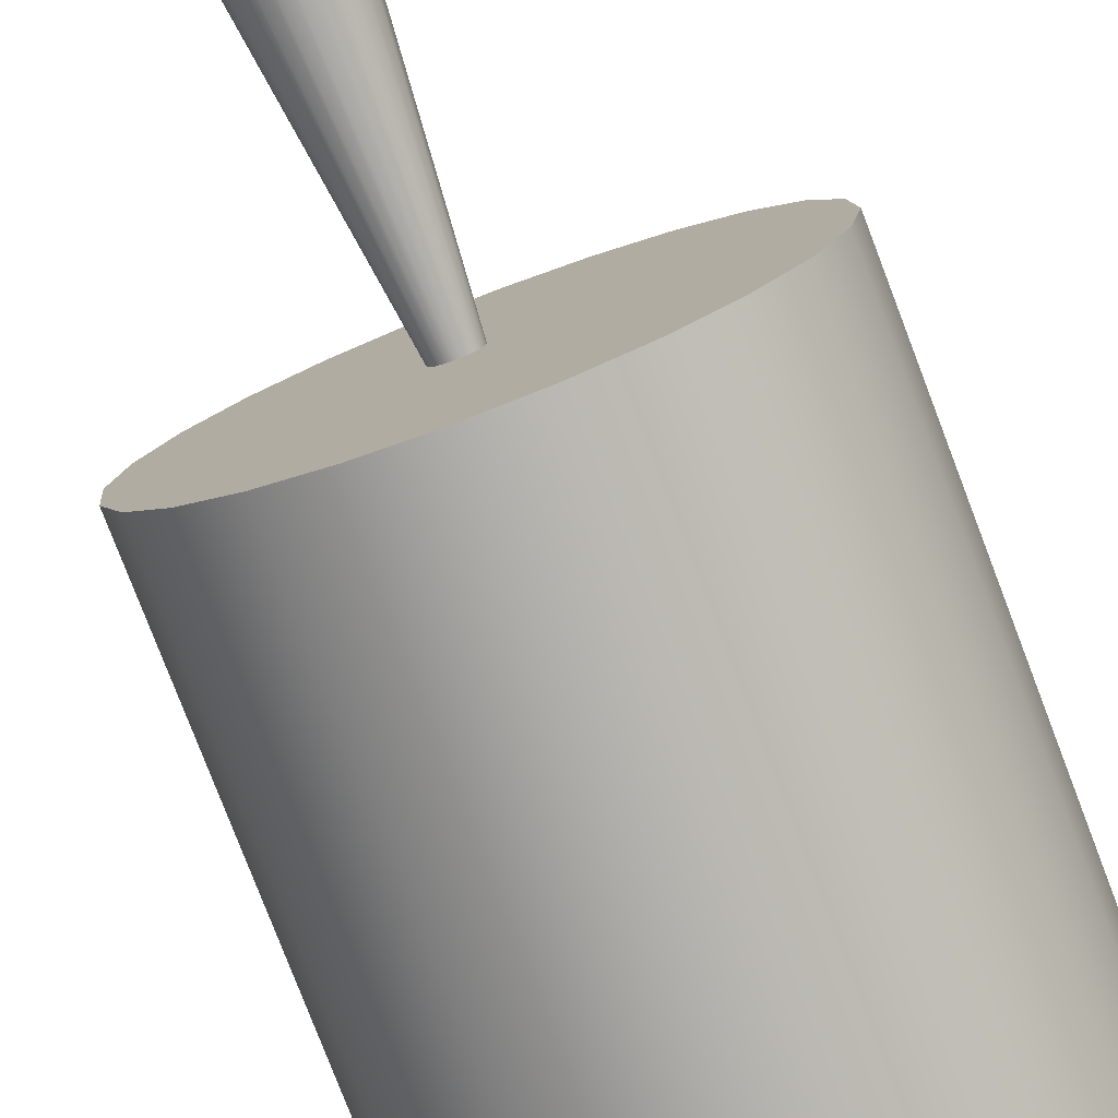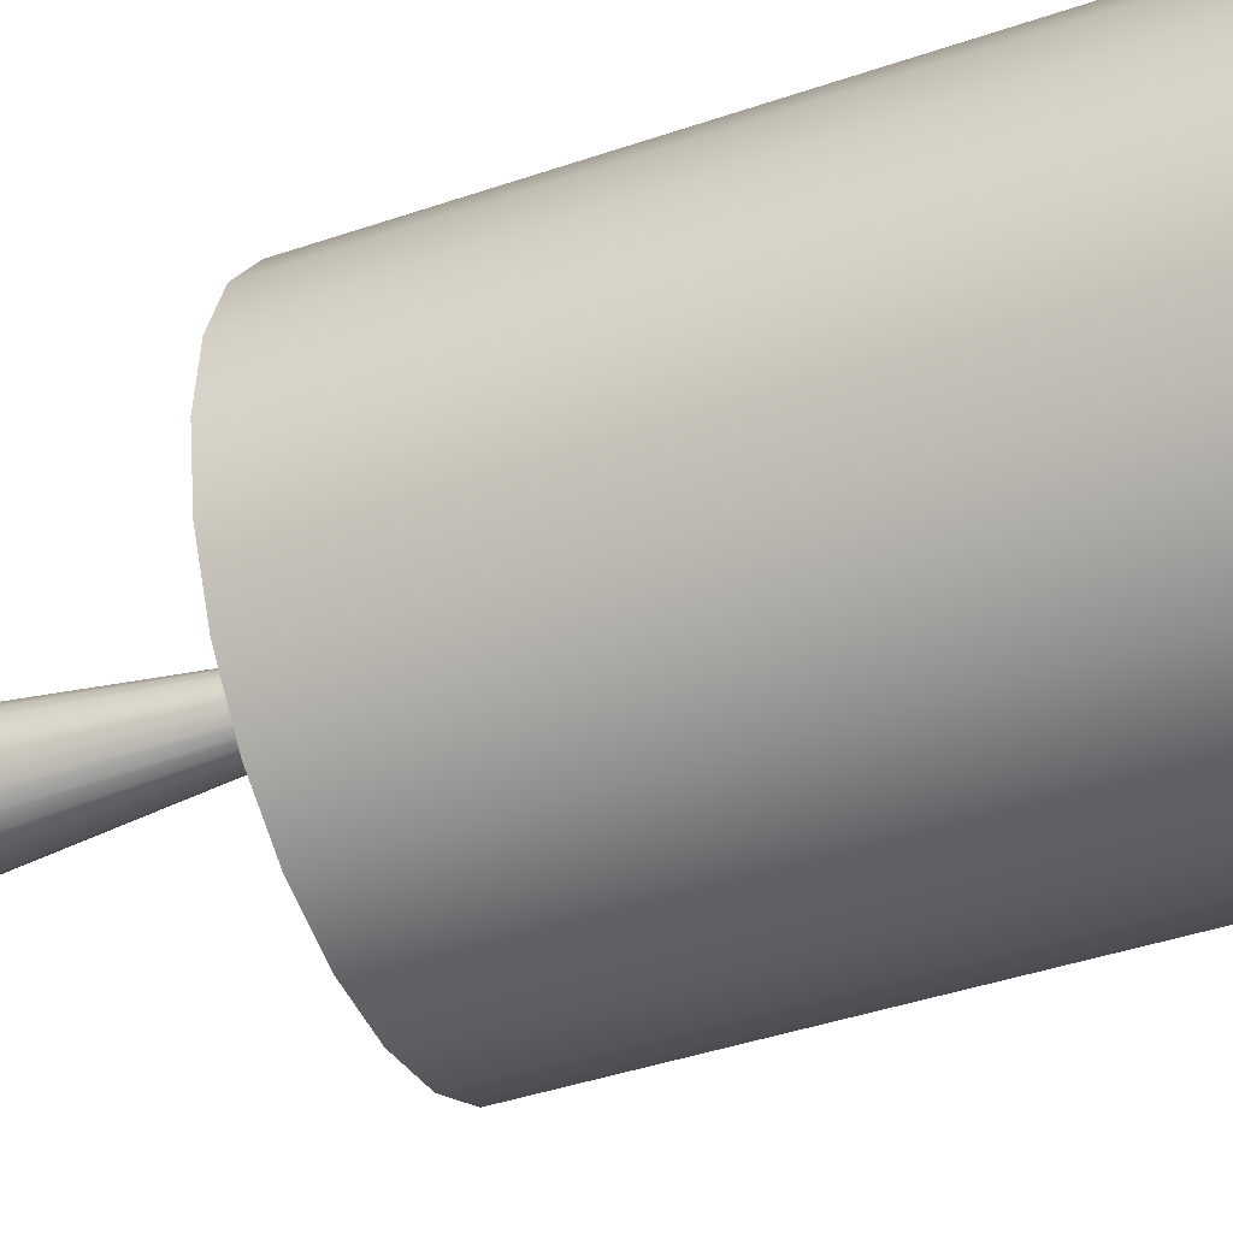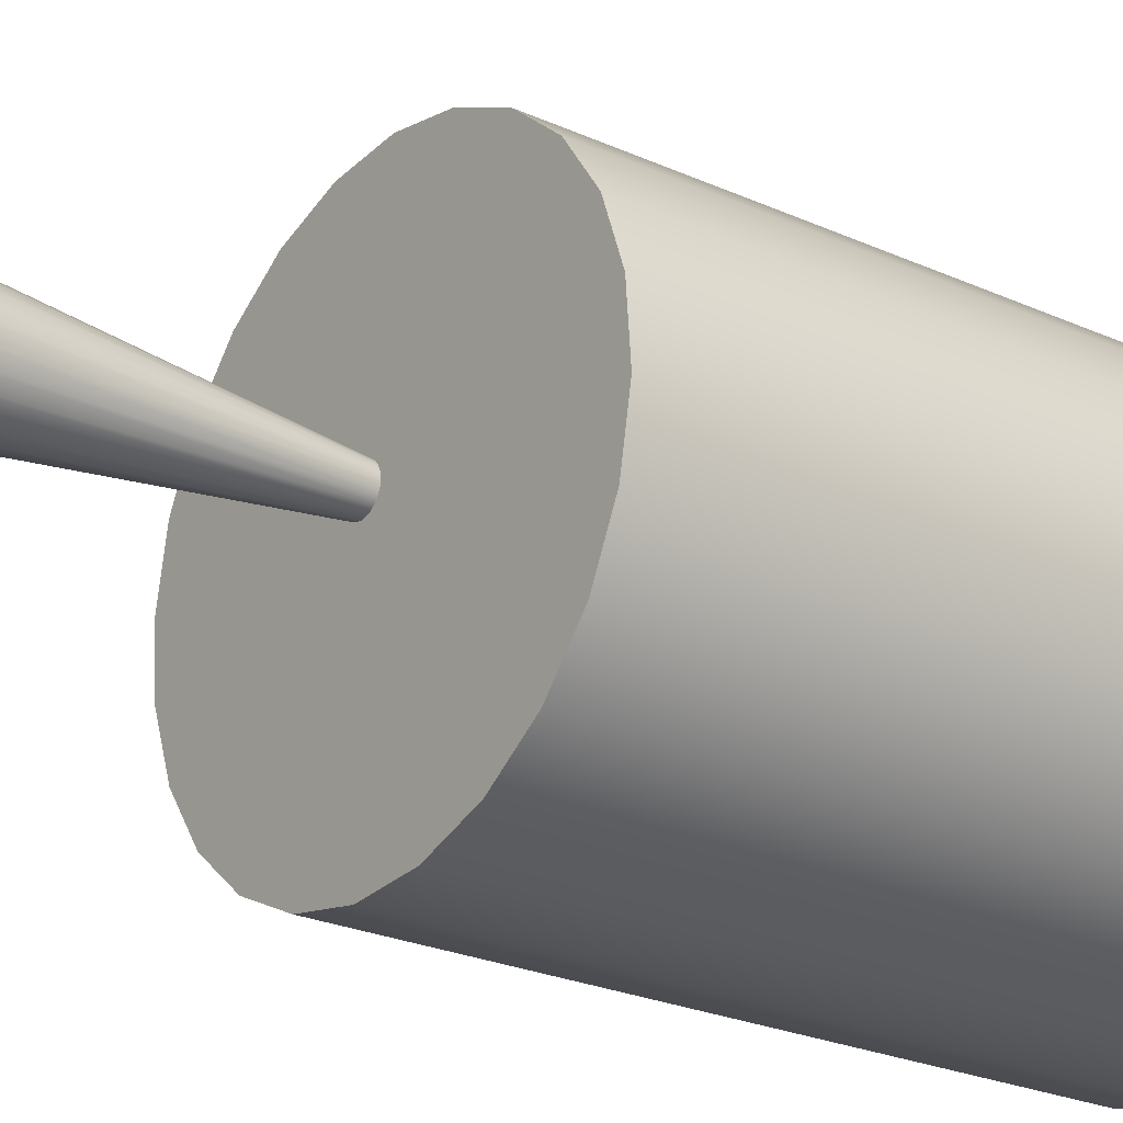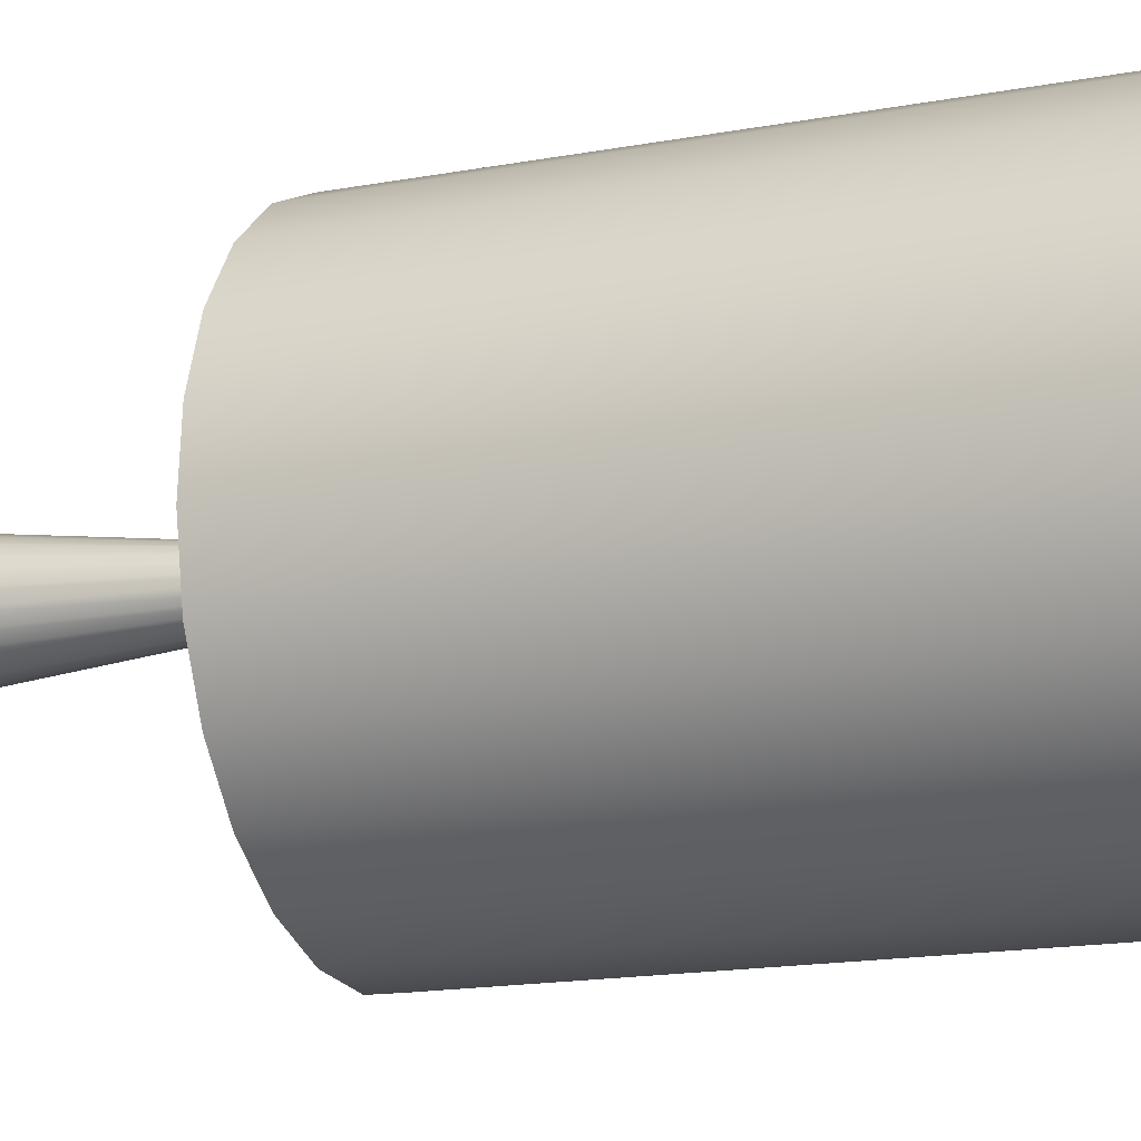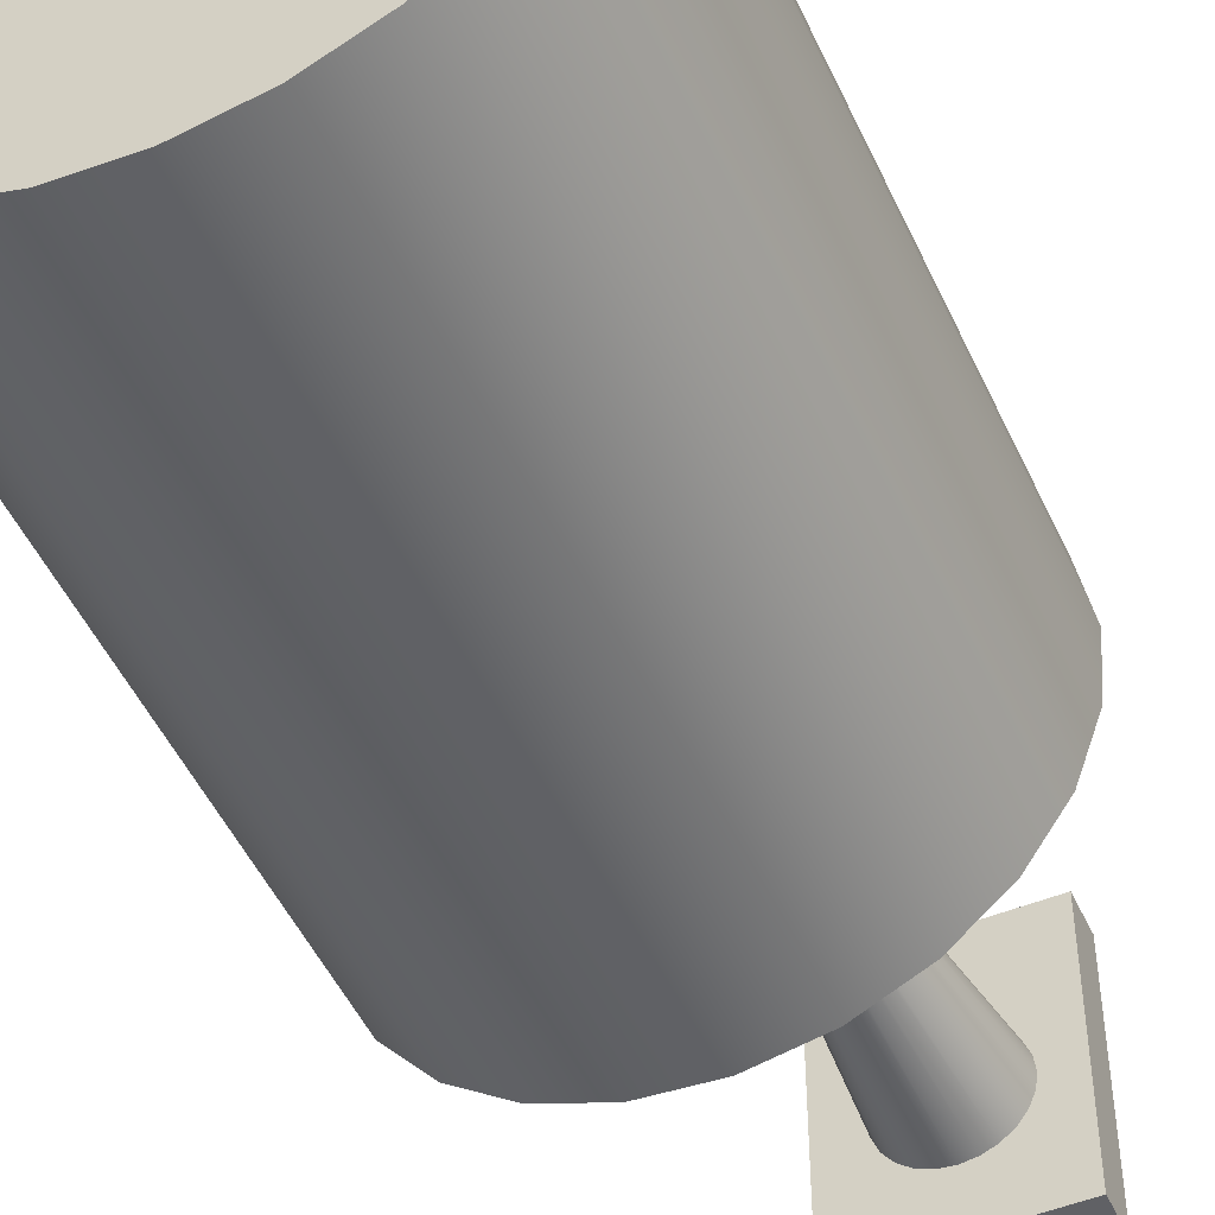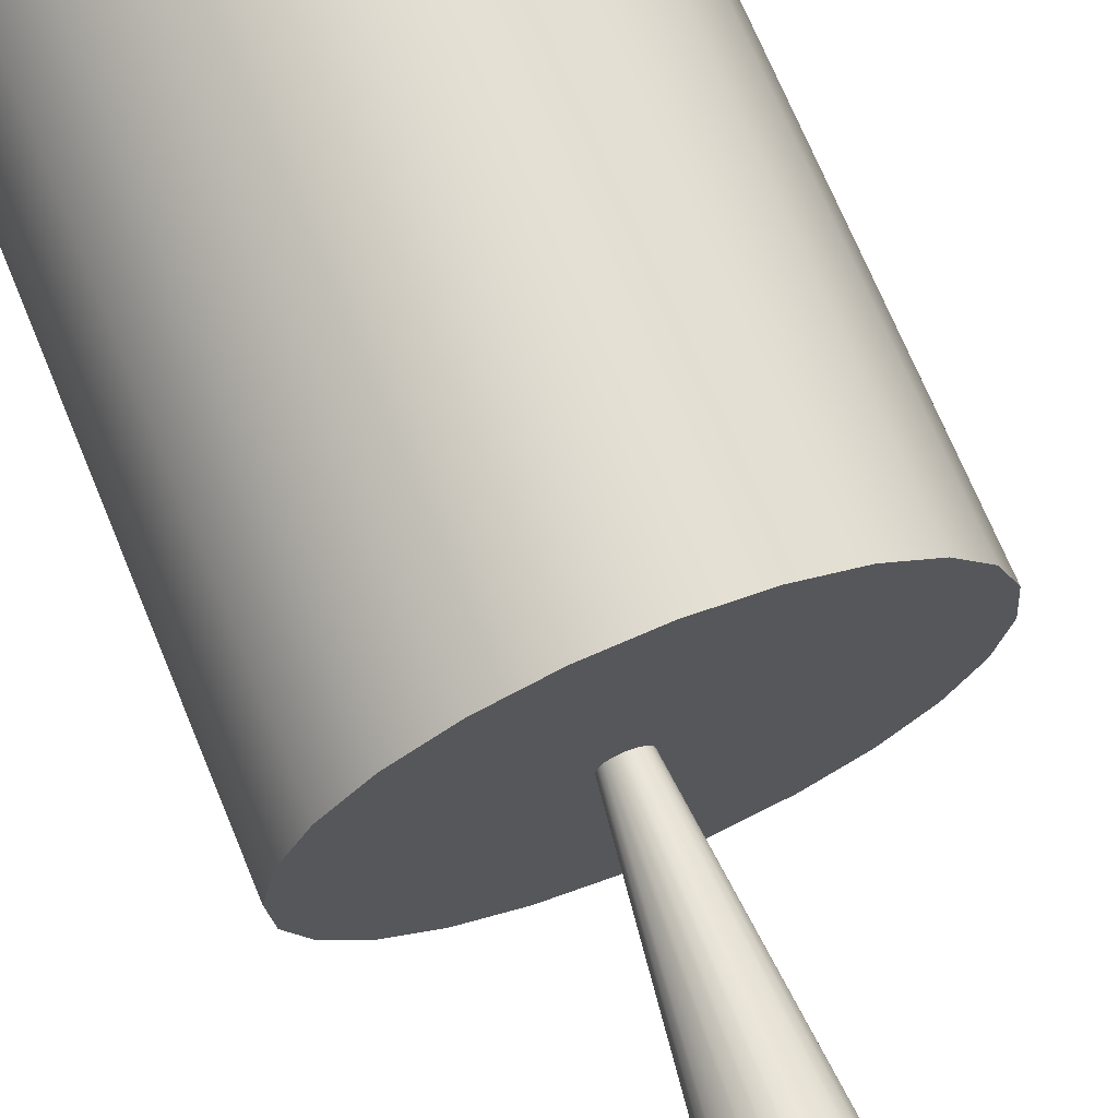
<metadata>
{"format":"obj","ext":"obj","renderer":"f3d","projection":"perspective","resolution":1024,"background":"white","views":[{"elev":-78.3,"azim":20.9,"up":"+Z"},{"elev":-41.1,"azim":112.8,"up":"+Z"},{"elev":-24.1,"azim":52.9,"up":"+Z"},{"elev":-15.8,"azim":111.7,"up":"+Z"},{"elev":-49.4,"azim":-155.9,"up":"+Z"},{"elev":70.3,"azim":-22.4,"up":"+Z"}]}
</metadata>
<code>
v 0.008134 -0.002395 0.004151
v 0.008134 -0.002395 0.007617
v 0.008362 -0.002395 0.005888
v 0.007465 -0.002395 0.002539
v 0.01064 -0.002395 0.08435
v 0.01781 -0.1177 0.009221
v 0.01715 -0.1177 0.004182
v 0.002159 -0.002395 -0.08204
v 0.007465 -0.002395 0.009229
v -0.01103 -0.002395 0.08261
v 0.02384 -0.002395 -0.08031
v 0.01715 -0.1177 0.01426
v 0.0152 -0.1177 -0.000514
v 0.006402 -0.002395 0.001152
v -0.01103 0.2211 0.08261
v 0.03203 -0.002395 0.08041
v 0.0313 -0.1177 0.05878
v 0.002158 0.2211 -0.08204
v 0.0313 -0.1177 -0.02981
v 0.005017 -0.002395 9.3e-05
v 0.006402 -0.002395 0.01061
v 0.0152 -0.1177 0.01896
v 0.01064 0.2211 0.08435
v -0.03152 0.2211 0.07532
v 0.04433 -0.002395 -0.07302
v 0.02383 0.2211 -0.08031
v -0.01923 0.2211 -0.07811
v 0.01211 -0.1177 -0.004549
v 0.003404 -0.002395 -0.000577
v 0.005017 -0.002395 0.01167
v -0.03152 -0.002395 0.07532
v 0.05167 -0.002395 0.07108
v 0.03203 0.2211 0.08041
v 0.01211 -0.1177 0.02298
v 0.0313 -0.1325 -0.02981
v -0.01923 -0.002395 -0.07811
v 0.008074 -0.1177 -0.007641
v 0.001672 -0.002395 -0.000803
v 0.003404 -0.002395 0.01234
v -0.04942 0.2211 0.06298
v -0.03887 0.2211 -0.06877
v 0.06223 -0.002395 -0.06067
v 0.04432 0.2211 -0.07302
v -0.033 -0.1177 0.05878
v 0.0313 -0.1325 0.05878
v -0.033 -0.1177 -0.02981
v 0.003378 -0.1177 -0.009588
v 0.001672 -0.002395 0.01257
v 0.008074 -0.1177 0.02608
v -0.04942 -0.002396 0.06298
v -0.005016 -0.002395 0.005888
v -0.03887 -0.002395 -0.06877
v 0.06823 -0.002395 0.05698
v 0.05167 0.2211 0.07108
v -0.033 -0.1325 0.05878
v -0.033 -0.1325 -0.02981
v -5.9e-05 -0.002395 -0.000577
v -0.001661 -0.1177 -0.01025
v -5.9e-05 -0.002395 0.01234
v 0.003378 -0.1177 0.02802
v -0.06353 0.2211 0.04643
v -0.05543 0.2211 -0.05468
v -0.004789 -0.002395 0.004151
v -0.004789 -0.002395 0.007617
v 0.07633 -0.002395 -0.04411
v 0.06223 0.2211 -0.06067
v -0.001672 -0.002395 9.3e-05
v -0.001672 -0.002395 0.01167
v -0.001661 -0.1177 0.02869
v -0.06352 -0.002396 0.04643
v -0.05543 -0.002396 -0.05468
v -0.004121 -0.002395 0.002539
v -0.02047 -0.1177 0.004182
v -0.004121 -0.002395 0.009229
v -0.02113 -0.1177 0.009221
v 0.08057 -0.002395 0.03907
v 0.07633 0.2211 -0.04411
v 0.06823 0.2211 0.05698
v -0.006701 -0.1177 -0.009588
v -0.003058 -0.002395 0.001152
v -0.003058 -0.002395 0.01061
v -0.006701 -0.1177 0.02802
v -0.07286 0.2211 0.02678
v -0.06777 0.2211 -0.03677
v -0.02047 -0.1177 0.01426
v 0.08566 -0.002395 -0.02448
v 0.08566 0.2211 -0.02448
v -0.0114 -0.1177 -0.007641
v -0.06777 -0.002396 -0.03677
v -0.0114 -0.1177 0.02608
v -0.07286 -0.002396 0.02678
v -0.01852 -0.1177 -0.000514
v -0.01852 -0.1177 0.01896
v 0.08786 -0.002395 0.01859
v 0.08057 0.2211 0.03907
v -0.01543 -0.1177 -0.004549
v -0.01543 -0.1177 0.02298
v -0.07679 0.2211 0.005397
v -0.07506 0.2211 -0.01628
v -0.07505 -0.002396 -0.01628
v 0.0896 -0.002395 -0.003092
v 0.08959 0.2211 -0.003092
v 0.08786 0.2211 0.01859
v -0.07679 -0.002396 0.005397
v -0.1503 -0.6839 -0.2669
v -0.1504 -0.6839 -0.2669
g mesh1_mesh1-geometry
f 1 2 3
f 2 1 4
f 3 2 1
f 4 1 2
f 3 2 5
f 3 6 2
f 1 7 3
f 1 3 8
f 1 4 7
f 4 1 8
f 2 4 9
f 9 4 2
f 10 5 2
f 3 5 11
f 12 2 6
f 6 3 7
f 8 3 11
f 13 7 4
f 14 4 8
f 9 4 14
f 14 4 9
f 2 12 9
f 9 10 2
f 10 15 5
f 5 16 11
f 6 17 12
f 6 7 17
f 8 11 18
f 13 19 7
f 4 14 13
f 20 14 8
f 9 14 21
f 21 14 9
f 22 9 12
f 21 10 9
f 23 5 15
f 15 10 24
f 11 16 25
f 5 23 16
f 12 17 22
f 17 7 19
f 26 18 11
f 18 27 8
f 28 19 13
f 28 13 14
f 21 14 20
f 20 14 21
f 14 20 28
f 29 20 8
f 9 22 21
f 30 10 21
f 15 18 23
f 31 24 10
f 24 27 15
f 16 32 25
f 11 25 26
f 33 16 23
f 22 17 34
f 19 35 17
f 18 26 23
f 36 8 27
f 27 18 15
f 37 19 28
f 21 20 30
f 30 20 21
f 37 28 20
f 30 20 29
f 29 20 30
f 20 29 37
f 38 29 8
f 34 21 22
f 39 10 30
f 21 34 30
f 24 31 40
f 31 10 36
f 41 27 24
f 25 32 42
f 16 33 32
f 43 26 25
f 23 26 33
f 44 34 17
f 45 17 35
f 19 46 35
f 36 38 8
f 27 41 36
f 46 19 37
f 30 29 39
f 39 29 30
f 47 37 29
f 39 29 38
f 38 29 39
f 29 38 47
f 48 10 39
f 30 49 39
f 49 30 34
f 50 40 31
f 40 41 24
f 10 51 36
f 52 31 36
f 32 53 42
f 25 42 43
f 54 32 33
f 26 43 33
f 49 34 44
f 17 45 44
f 45 35 55
f 56 35 46
f 57 38 36
f 52 36 41
f 47 46 37
f 39 38 48
f 48 38 39
f 58 47 38
f 59 10 48
f 39 60 48
f 60 39 49
f 40 50 61
f 50 31 52
f 62 41 40
f 51 63 36
f 51 10 64
f 42 53 65
f 32 54 53
f 66 43 42
f 33 43 54
f 60 49 44
f 55 44 45
f 56 55 35
f 56 46 55
f 48 38 57
f 57 38 48
f 38 57 58
f 67 57 36
f 41 62 52
f 58 46 47
f 68 10 59
f 48 57 59
f 59 57 48
f 48 69 59
f 69 48 60
f 70 61 50
f 61 62 40
f 71 50 52
f 63 72 36
f 64 63 51
f 51 63 64
f 63 51 73
f 64 10 74
f 51 64 75
f 53 76 65
f 65 77 42
f 78 53 54
f 43 66 54
f 66 42 77
f 69 60 44
f 44 55 46
f 79 58 57
f 59 57 67
f 67 57 59
f 57 67 79
f 80 67 36
f 71 52 62
f 79 46 58
f 81 10 68
f 59 67 68
f 68 67 59
f 59 82 68
f 82 59 69
f 61 70 83
f 70 50 71
f 84 62 61
f 72 80 36
f 74 72 63
f 63 72 74
f 63 73 72
f 74 63 64
f 64 63 74
f 75 73 51
f 74 10 81
f 64 74 85
f 85 75 64
f 65 76 86
f 53 78 76
f 77 65 87
f 54 66 78
f 66 77 78
f 82 69 44
f 46 75 44
f 88 79 67
f 68 67 80
f 80 67 68
f 67 80 88
f 71 62 89
f 88 46 79
f 68 80 81
f 81 80 68
f 68 90 81
f 90 68 82
f 91 83 70
f 83 84 61
f 89 70 71
f 84 89 62
f 81 80 72
f 72 80 81
f 72 92 80
f 81 72 74
f 74 72 81
f 92 72 73
f 75 46 73
f 74 81 93
f 93 85 74
f 75 85 44
f 76 94 86
f 86 87 65
f 95 76 78
f 77 87 95
f 78 77 95
f 90 82 44
f 96 88 80
f 96 46 88
f 97 81 90
f 83 91 98
f 91 70 89
f 99 84 83
f 89 84 100
f 96 80 92
f 73 46 92
f 97 93 81
f 85 93 44
f 101 86 94
f 76 95 94
f 87 86 102
f 95 87 103
f 97 90 44
f 92 46 96
f 104 98 91
f 98 99 83
f 100 91 89
f 99 100 84
f 93 97 44
f 101 102 86
f 94 103 101
f 103 94 95
f 102 103 87
f 98 104 99
f 104 91 100
f 100 99 104
f 102 101 103
g mesh1_mesh1-geometry
f 5 2 3
f 8 3 1
f 8 1 4
f 2 5 10
f 11 5 3
f 11 3 8
f 8 4 14
f 2 10 9
f 5 15 10
f 11 16 5
f 18 11 8
f 8 14 20
f 9 10 21
f 15 5 23
f 24 10 15
f 25 16 11
f 16 23 5
f 11 18 26
f 8 27 18
f 8 20 29
f 21 10 30
f 23 18 15
f 10 24 31
f 15 27 24
f 25 32 16
f 26 25 11
f 23 16 33
f 23 26 18
f 27 8 36
f 15 18 27
f 8 29 38
f 30 10 39
f 40 31 24
f 36 10 31
f 24 27 41
f 42 32 25
f 32 33 16
f 25 26 43
f 33 26 23
f 8 38 36
f 36 41 27
f 39 10 48
f 31 40 50
f 24 41 40
f 36 51 10
f 36 31 52
f 42 53 32
f 43 42 25
f 33 32 54
f 33 43 26
f 36 38 57
f 41 36 52
f 48 10 59
f 61 50 40
f 52 31 50
f 40 41 62
f 36 63 51
f 64 10 51
f 65 53 42
f 53 54 32
f 42 43 66
f 54 43 33
f 36 57 67
f 52 62 41
f 59 10 68
f 50 61 70
f 40 62 61
f 52 50 71
f 36 72 63
f 74 10 64
f 65 76 53
f 42 77 65
f 54 53 78
f 54 66 43
f 77 42 66
f 36 67 80
f 62 52 71
f 68 10 81
f 83 70 61
f 71 50 70
f 61 62 84
f 36 80 72
f 81 10 74
f 86 76 65
f 76 78 53
f 87 65 77
f 78 66 54
f 78 77 66
f 89 62 71
f 70 83 91
f 61 84 83
f 71 70 89
f 62 89 84
f 86 94 76
f 65 87 86
f 78 76 95
f 95 87 77
f 95 77 78
f 98 91 83
f 89 70 91
f 83 84 99
f 100 84 89
f 94 86 101
f 94 95 76
f 102 86 87
f 103 87 95
f 91 98 104
f 83 99 98
f 89 91 100
f 84 100 99
f 86 102 101
f 101 103 94
f 95 94 103
f 87 103 102
f 99 104 98
f 100 91 104
f 104 99 100
f 103 101 102
g mesh1_mesh1-geometry
f 2 6 3
f 3 7 1
f 7 4 1
f 6 2 12
f 7 3 6
f 4 7 13
f 9 12 2
f 12 17 6
f 17 7 6
f 7 19 13
f 13 14 4
f 12 9 22
f 22 17 12
f 19 7 17
f 13 19 28
f 14 13 28
f 28 20 14
f 21 22 9
f 34 17 22
f 17 35 19
f 28 19 37
f 20 28 37
f 37 29 20
f 22 21 34
f 30 34 21
f 17 34 44
f 35 17 45
f 35 46 19
f 37 19 46
f 29 37 47
f 47 38 29
f 39 49 30
f 34 30 49
f 44 34 49
f 44 45 17
f 55 35 45
f 46 35 56
f 37 46 47
f 38 47 58
f 48 60 39
f 49 39 60
f 44 49 60
f 45 44 55
f 35 55 56
f 55 46 56
f 58 57 38
f 47 46 58
f 59 69 48
f 60 48 69
f 73 51 63
f 75 64 51
f 44 60 69
f 46 55 44
f 57 58 79
f 79 67 57
f 58 46 79
f 68 82 59
f 69 59 82
f 72 73 63
f 51 73 75
f 85 74 64
f 64 75 85
f 44 69 82
f 44 75 46
f 67 79 88
f 88 80 67
f 79 46 88
f 81 90 68
f 82 68 90
f 80 92 72
f 73 72 92
f 73 46 75
f 93 81 74
f 74 85 93
f 44 85 75
f 44 82 90
f 80 88 96
f 88 46 96
f 90 81 97
f 92 80 96
f 92 46 73
f 81 93 97
f 44 93 85
f 44 90 97
f 96 46 92
f 44 97 93
g mesh2_mesh2-geometry
l 105 106

</code>
